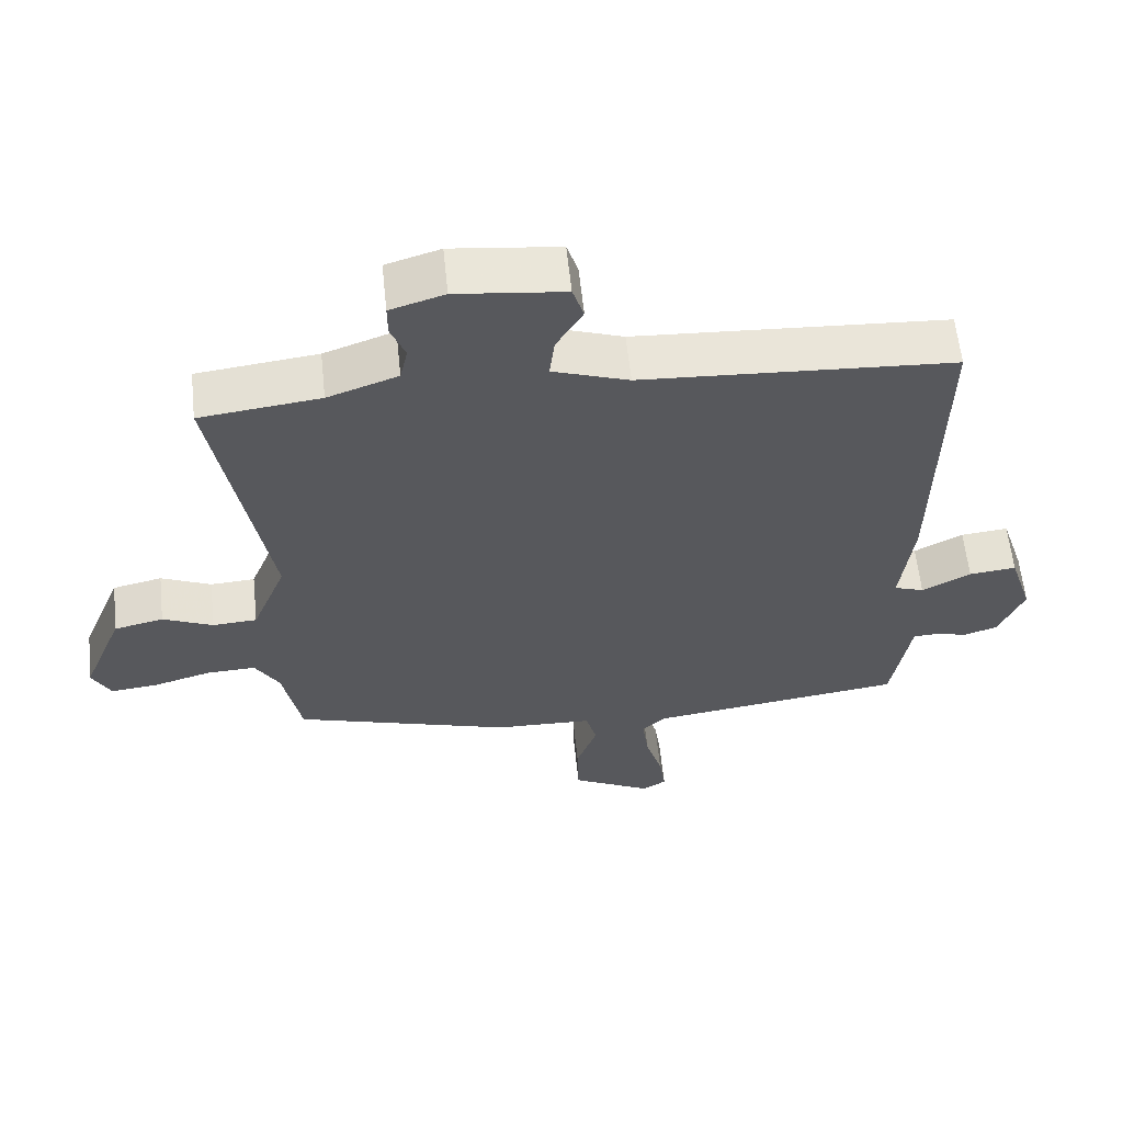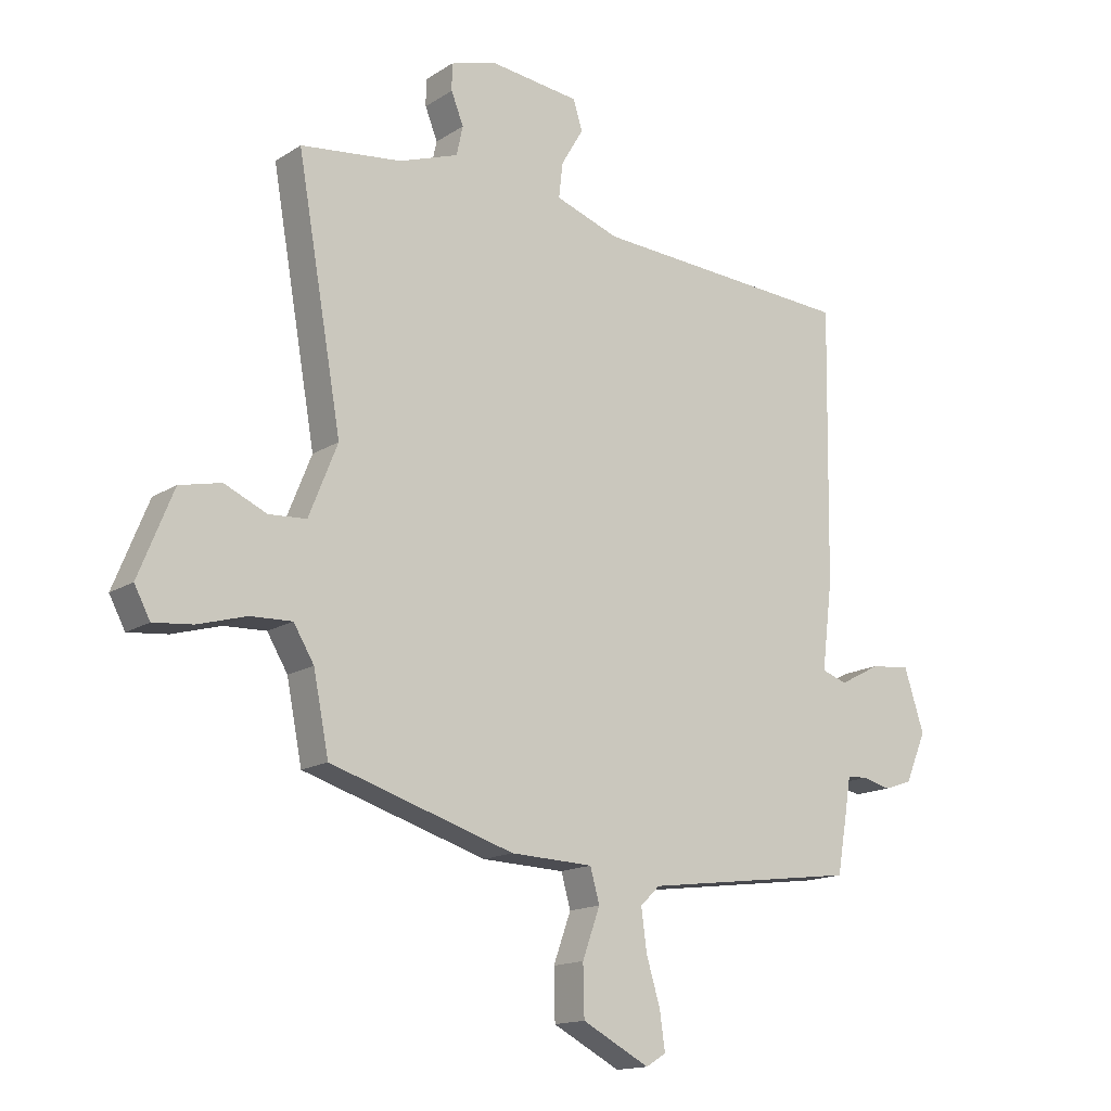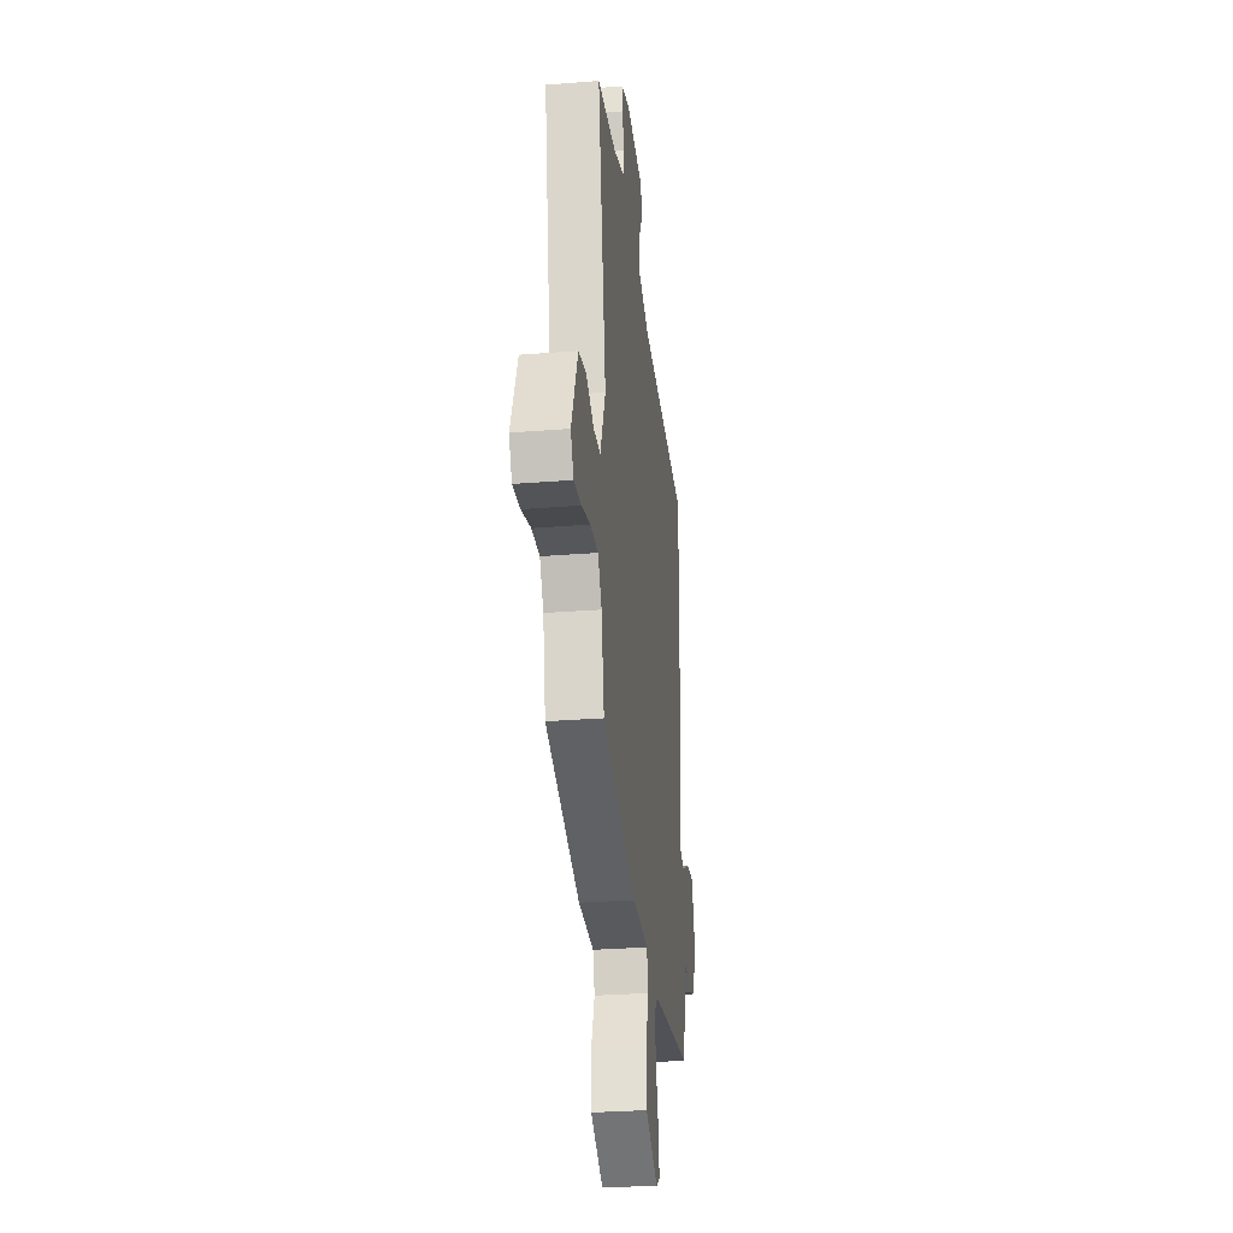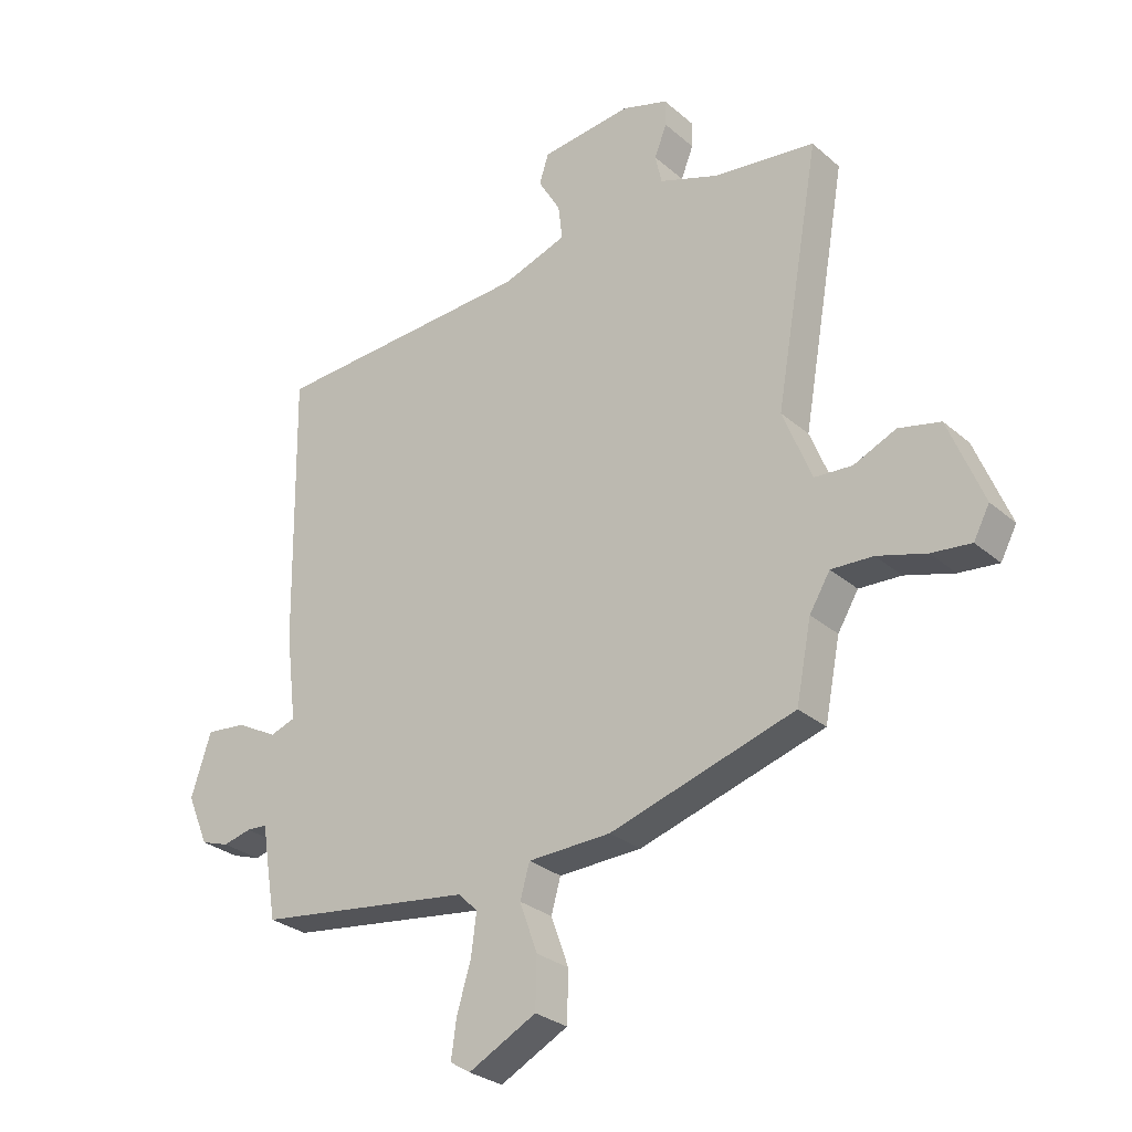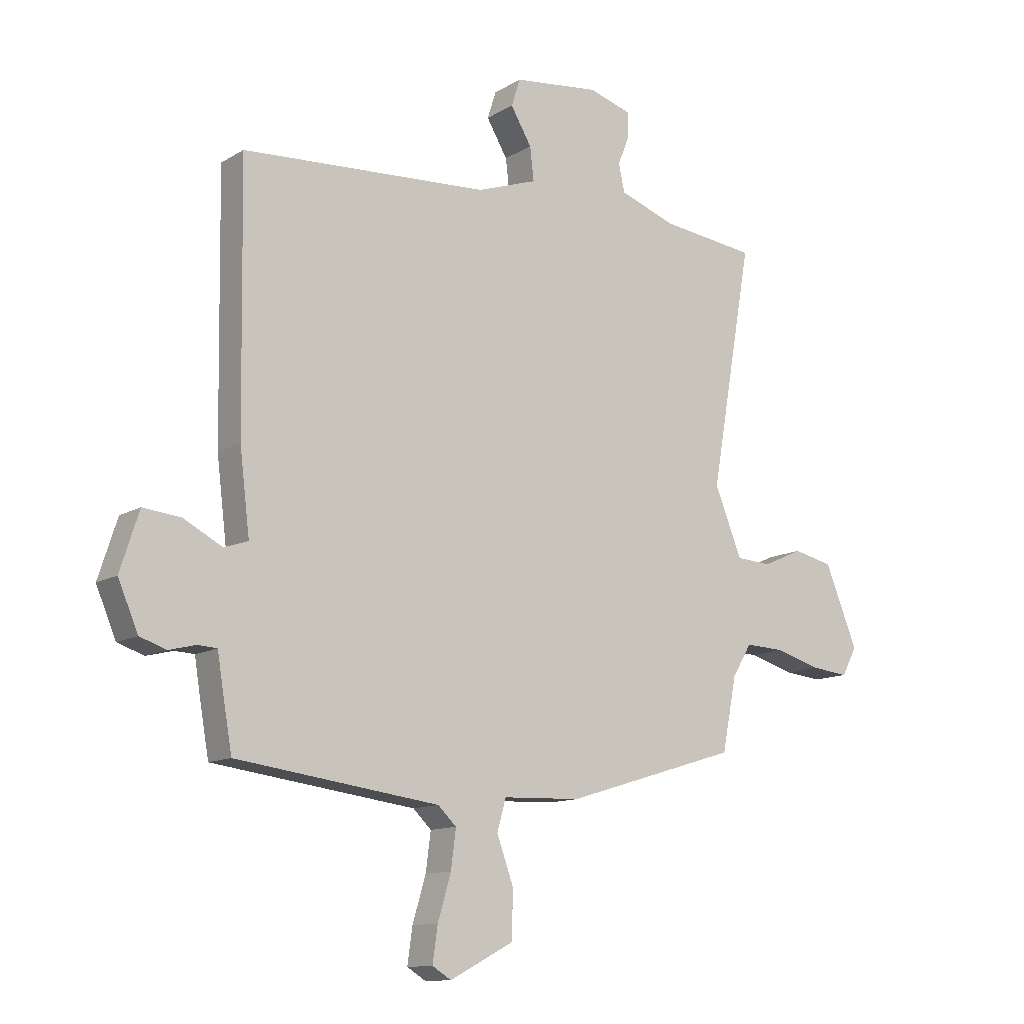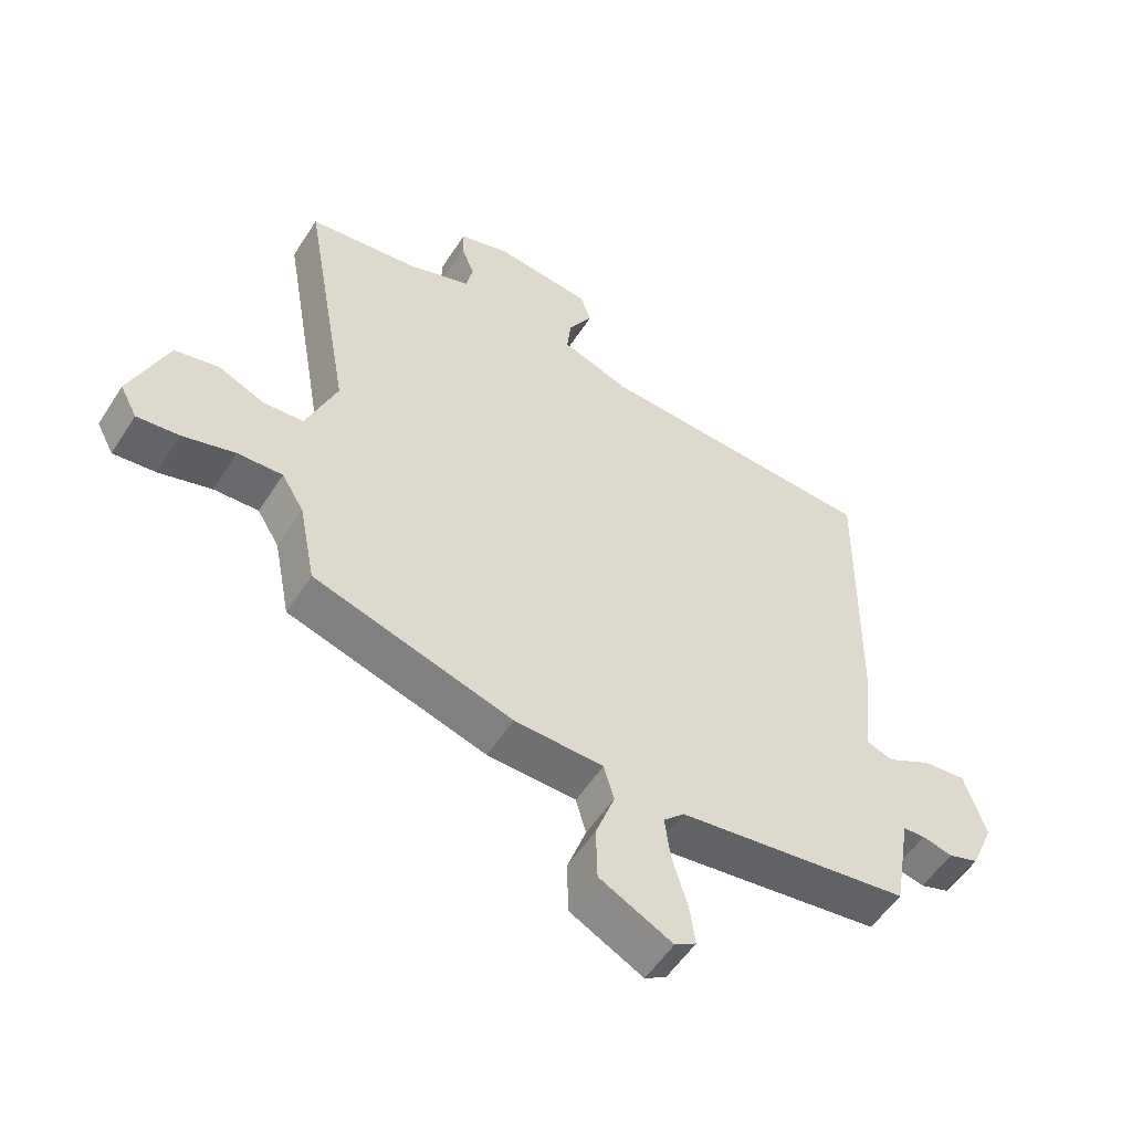
<metadata>
{"format":"obj","ext":"obj","renderer":"f3d","projection":"perspective","resolution":1024,"background":"white","views":[{"elev":60.2,"azim":-6.0,"up":"+Z"},{"elev":-15.2,"azim":-37.0,"up":"+Z"},{"elev":-29.1,"azim":-83.2,"up":"+Z"},{"elev":-28.4,"azim":-141.9,"up":"+Z"},{"elev":-12.0,"azim":144.2,"up":"+Z"},{"elev":-54.1,"azim":-32.1,"up":"+Z"}]}
</metadata>
<code>
v -0.457 0.07 -0.384
v -0.483 0.07 -0.252
v -0.518 0.07 -0.194
v -0.589 0.07 -0.197
v -0.672 0.07 -0.221
v -0.739 0.07 -0.228
v -0.766 0.07 -0.177
v -0.707 0.07 -0.032
v -0.636 0.07 -0.016
v -0.564 0.07 -0.048
v -0.5 0.07 -0.044
v -0.451 0.07 0.078
v -0.527 0.07 0.513
v -0.354 0.07 0.534
v -0.253 0.07 0.57
v -0.242 0.07 0.62
v -0.263 0.07 0.673
v -0.263 0.07 0.718
v -0.185 0.07 0.742
v -0.03 0.07 0.724
v -0.014 0.07 0.674
v -0.052 0.07 0.61
v -0.059 0.07 0.55
v 0.05 0.07 0.512
v 0.497 0.07 0.485
v 0.49 0.07 0.02
v 0.472 0.07 -0.128
v 0.515 0.07 -0.143
v 0.585 0.07 -0.106
v 0.653 0.07 -0.099
v 0.687 0.07 -0.204
v 0.651 0.07 -0.289
v 0.603 0.07 -0.305
v 0.555 0.07 -0.293
v 0.52 0.07 -0.295
v 0.511 0.07 -0.351
v 0.493 0.07 -0.455
v 0.126 0.07 -0.504
v 0.093 0.07 -0.536
v 0.102 0.07 -0.605
v 0.126 0.07 -0.685
v 0.135 0.07 -0.749
v 0.101 0.07 -0.77
v -0.014 0.07 -0.71
v -0.016 0.07 -0.625
v 0.014 0.07 -0.542
v -0.002 0.07 -0.485
v -0.143 0.07 -0.48
v -0.457 0 -0.384
v -0.483 0 -0.252
v -0.518 0 -0.194
v -0.589 0 -0.197
v -0.672 0 -0.221
v -0.739 0 -0.228
v -0.766 0 -0.177
v -0.707 0 -0.032
v -0.636 0 -0.016
v -0.564 0 -0.048
v -0.5 0 -0.044
v -0.451 0 0.078
v -0.527 0 0.513
v -0.354 0 0.534
v -0.253 0 0.57
v -0.242 0 0.62
v -0.263 0 0.673
v -0.263 0 0.718
v -0.185 0 0.742
v -0.03 0 0.724
v -0.014 0 0.674
v -0.052 0 0.61
v -0.059 0 0.55
v 0.05 0 0.512
v 0.497 0 0.485
v 0.49 0 0.02
v 0.472 0 -0.128
v 0.515 0 -0.143
v 0.585 0 -0.106
v 0.653 0 -0.099
v 0.687 0 -0.204
v 0.651 0 -0.289
v 0.603 0 -0.305
v 0.555 0 -0.293
v 0.52 0 -0.295
v 0.511 0 -0.351
v 0.493 0 -0.455
v 0.126 0 -0.504
v 0.093 0 -0.536
v 0.102 0 -0.605
v 0.126 0 -0.685
v 0.135 0 -0.749
v 0.101 0 -0.77
v -0.014 0 -0.71
v -0.016 0 -0.625
v 0.014 0 -0.542
v -0.002 0 -0.485
v -0.143 0 -0.48
f 47 48 1 2
f 43 44 45 46
f 43 46 47
f 40 41 42 43
f 39 40 43 47
f 38 39 47
f 35 36 37 38
f 35 38 47 2
f 31 32 33 34
f 28 29 30 31
f 27 28 31 34
f 24 25 26 27
f 23 24 27 34
f 19 20 21 22
f 19 22 23
f 16 17 18 19
f 15 16 19 23
f 14 15 23 34
f 12 13 14 34
f 7 8 9 10
f 7 10 11
f 4 5 6 7
f 3 4 7 11
f 11 12 34 35
f 2 3 11 35
f 50 49 96 95
f 94 93 92 91
f 95 94 91
f 91 90 89 88
f 95 91 88 87
f 95 87 86
f 86 85 84 83
f 50 95 86 83
f 82 81 80 79
f 79 78 77 76
f 82 79 76 75
f 75 74 73 72
f 82 75 72 71
f 70 69 68 67
f 71 70 67
f 67 66 65 64
f 71 67 64 63
f 82 71 63 62
f 82 62 61 60
f 58 57 56 55
f 59 58 55
f 55 54 53 52
f 59 55 52 51
f 83 82 60 59
f 83 59 51 50
f 1 49 50 2
f 2 50 51 3
f 3 51 52 4
f 4 52 53 5
f 5 53 54 6
f 6 54 55 7
f 7 55 56 8
f 8 56 57 9
f 9 57 58 10
f 10 58 59 11
f 11 59 60 12
f 12 60 61 13
f 13 61 62 14
f 14 62 63 15
f 15 63 64 16
f 16 64 65 17
f 17 65 66 18
f 18 66 67 19
f 19 67 68 20
f 20 68 69 21
f 21 69 70 22
f 22 70 71 23
f 23 71 72 24
f 24 72 73 25
f 25 73 74 26
f 26 74 75 27
f 27 75 76 28
f 28 76 77 29
f 29 77 78 30
f 30 78 79 31
f 31 79 80 32
f 32 80 81 33
f 33 81 82 34
f 34 82 83 35
f 35 83 84 36
f 36 84 85 37
f 37 85 86 38
f 38 86 87 39
f 39 87 88 40
f 40 88 89 41
f 41 89 90 42
f 42 90 91 43
f 43 91 92 44
f 44 92 93 45
f 45 93 94 46
f 46 94 95 47
f 47 95 96 48
f 48 96 49 1

</code>
